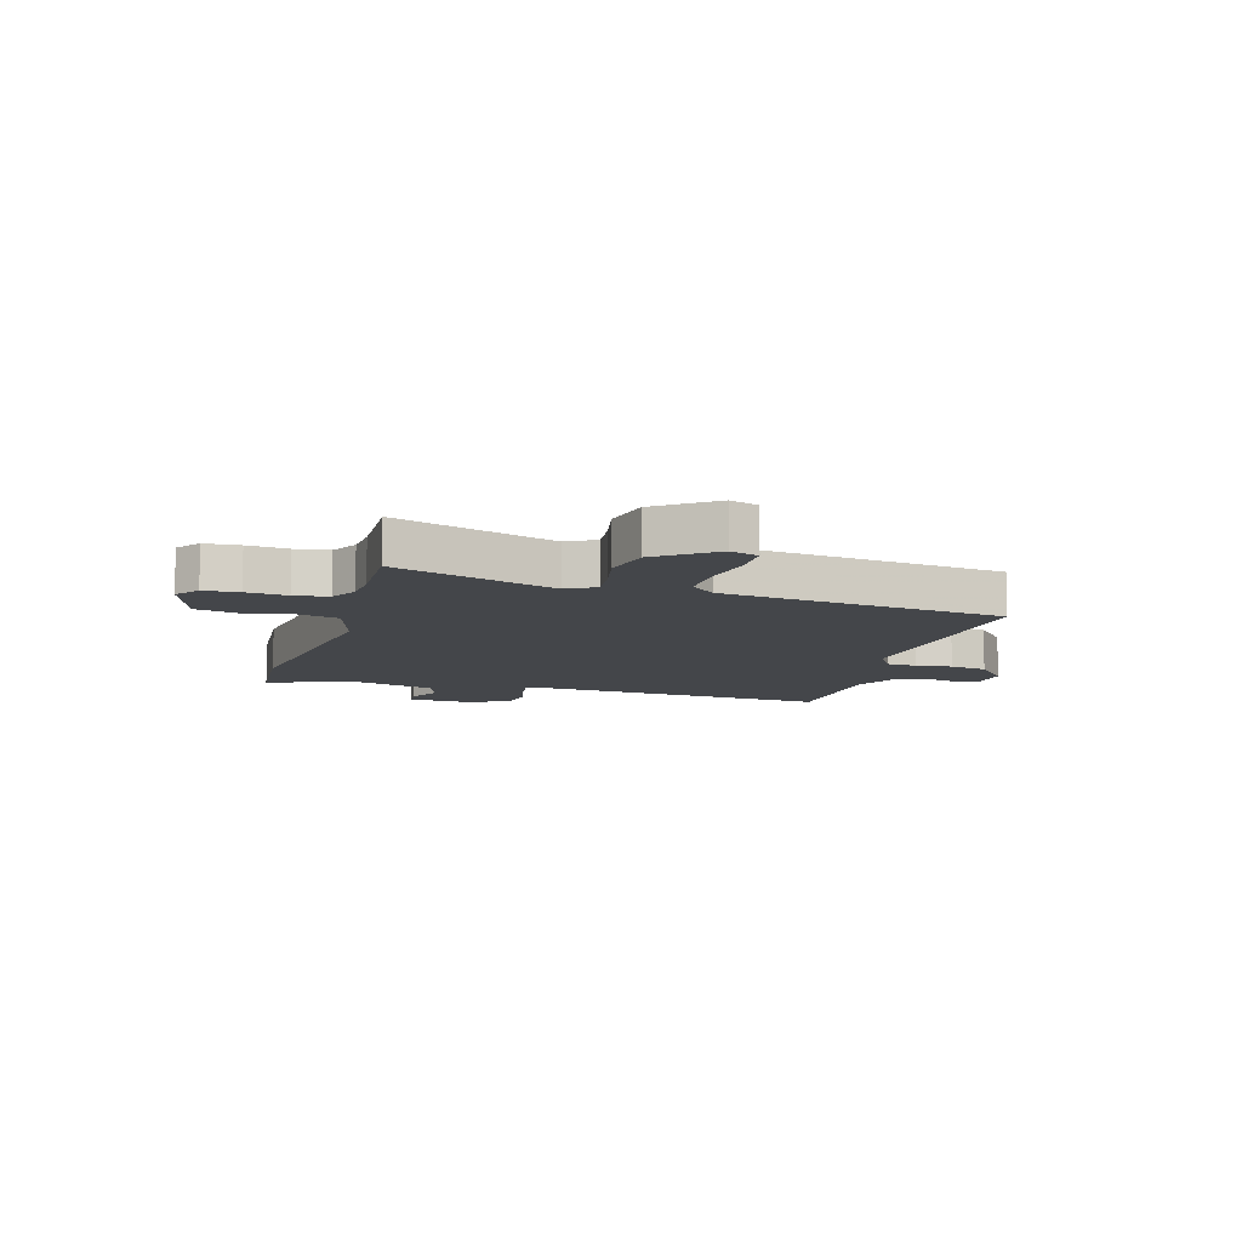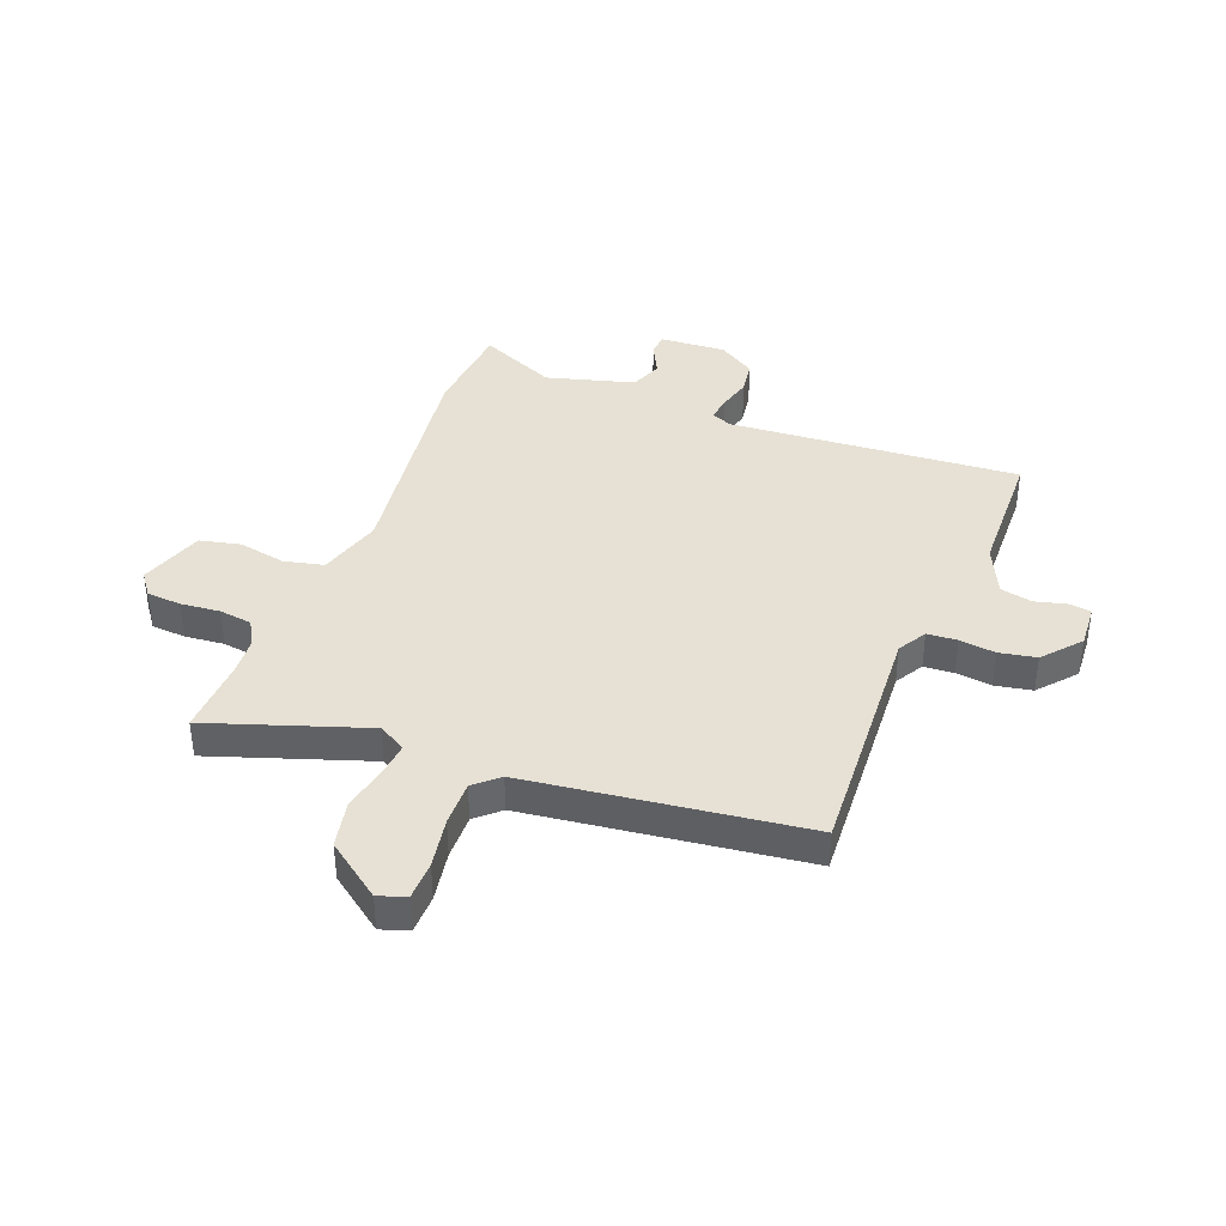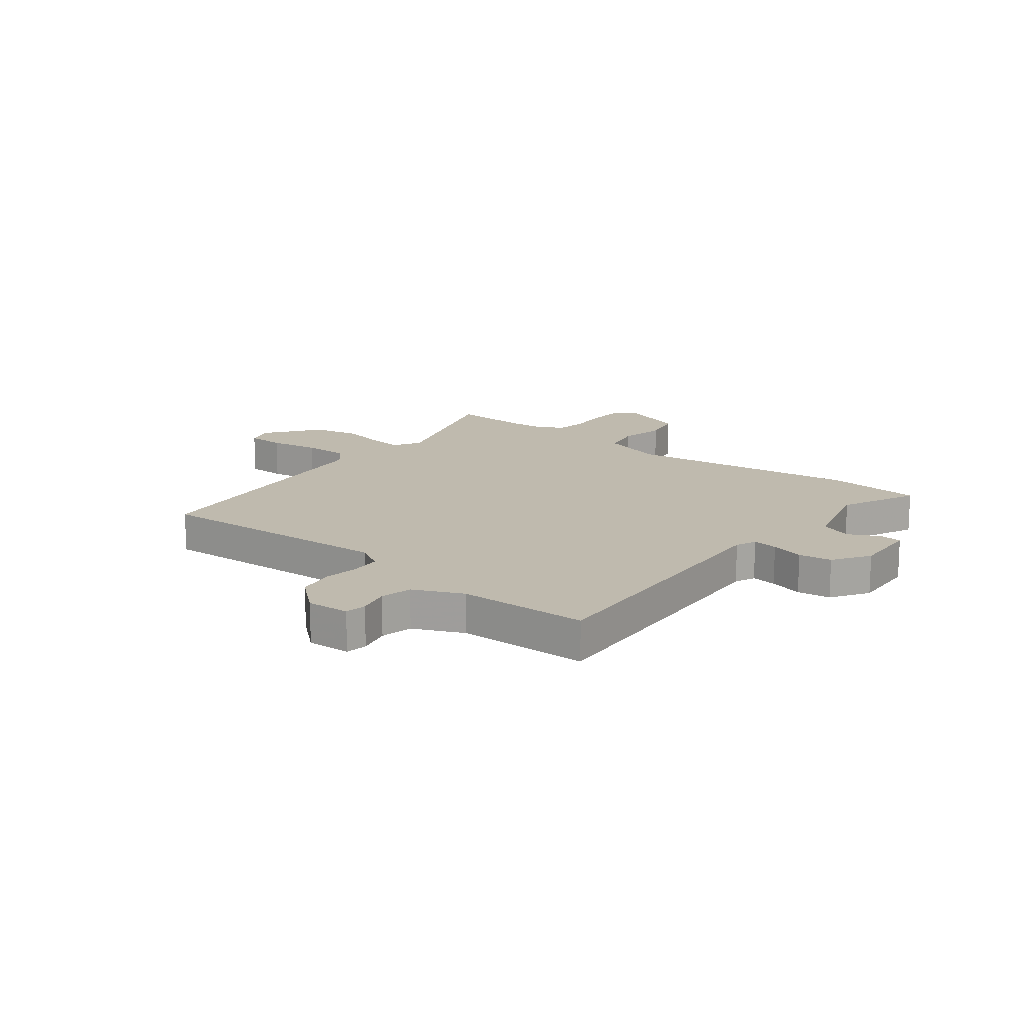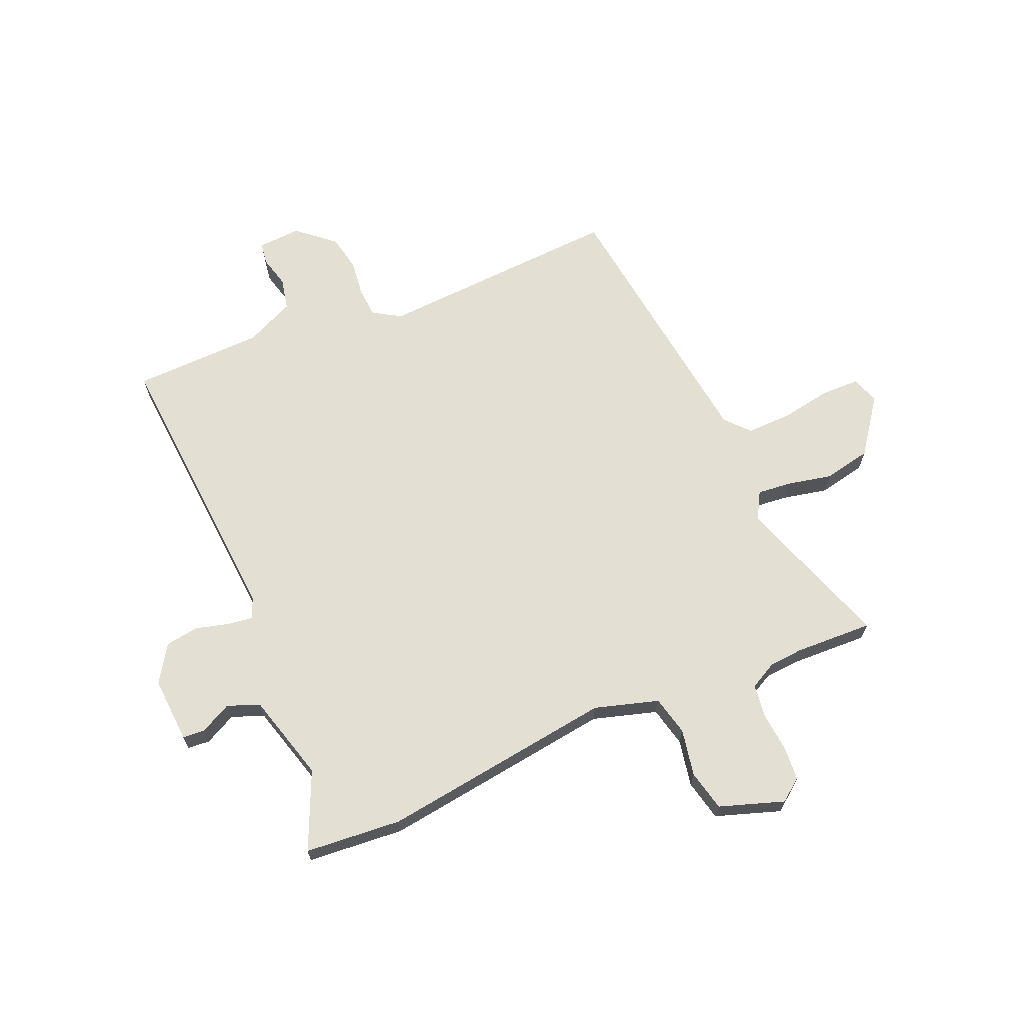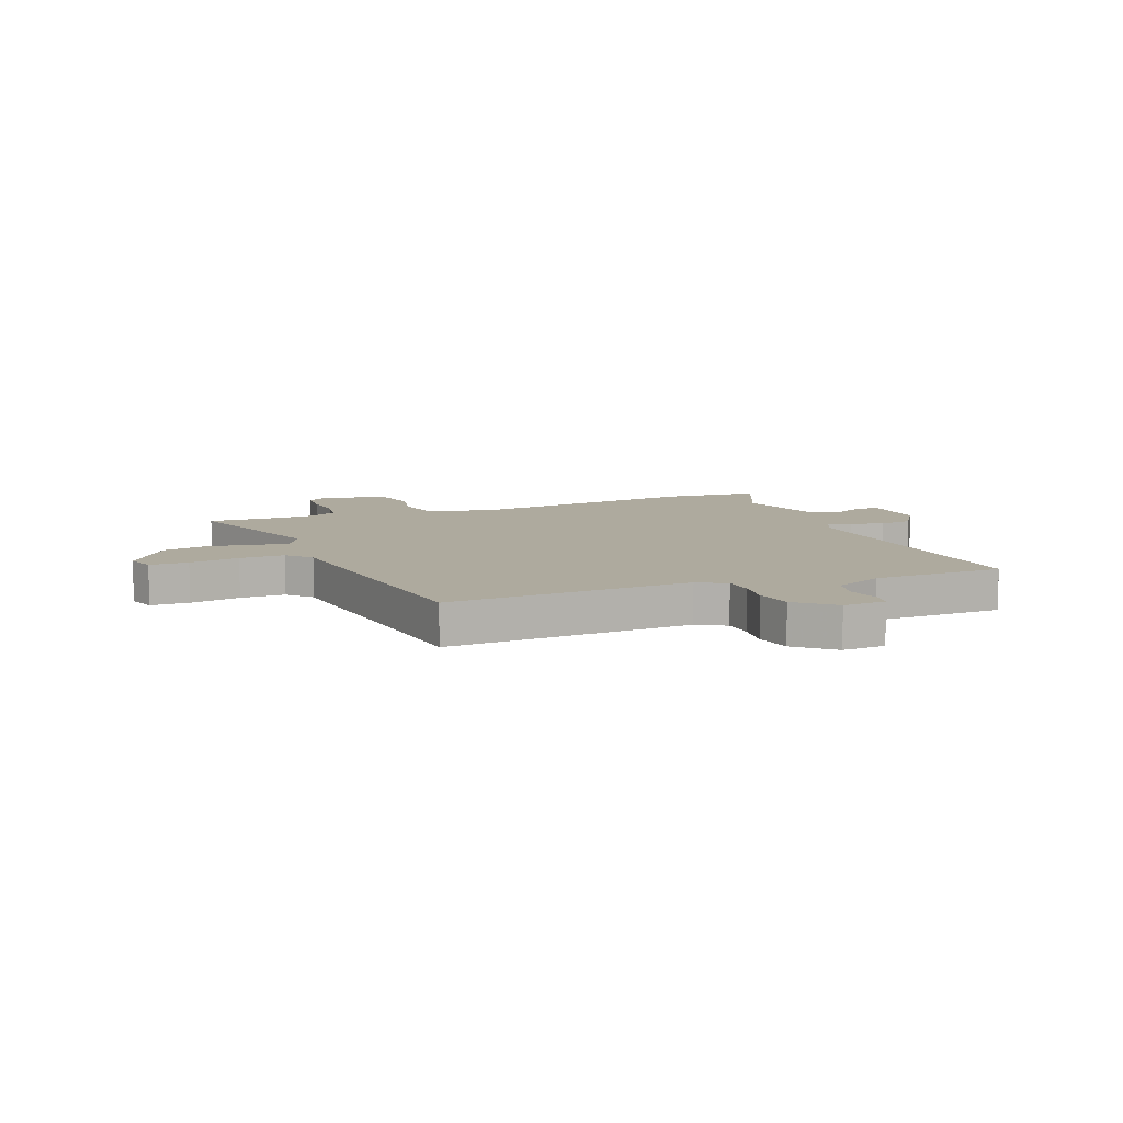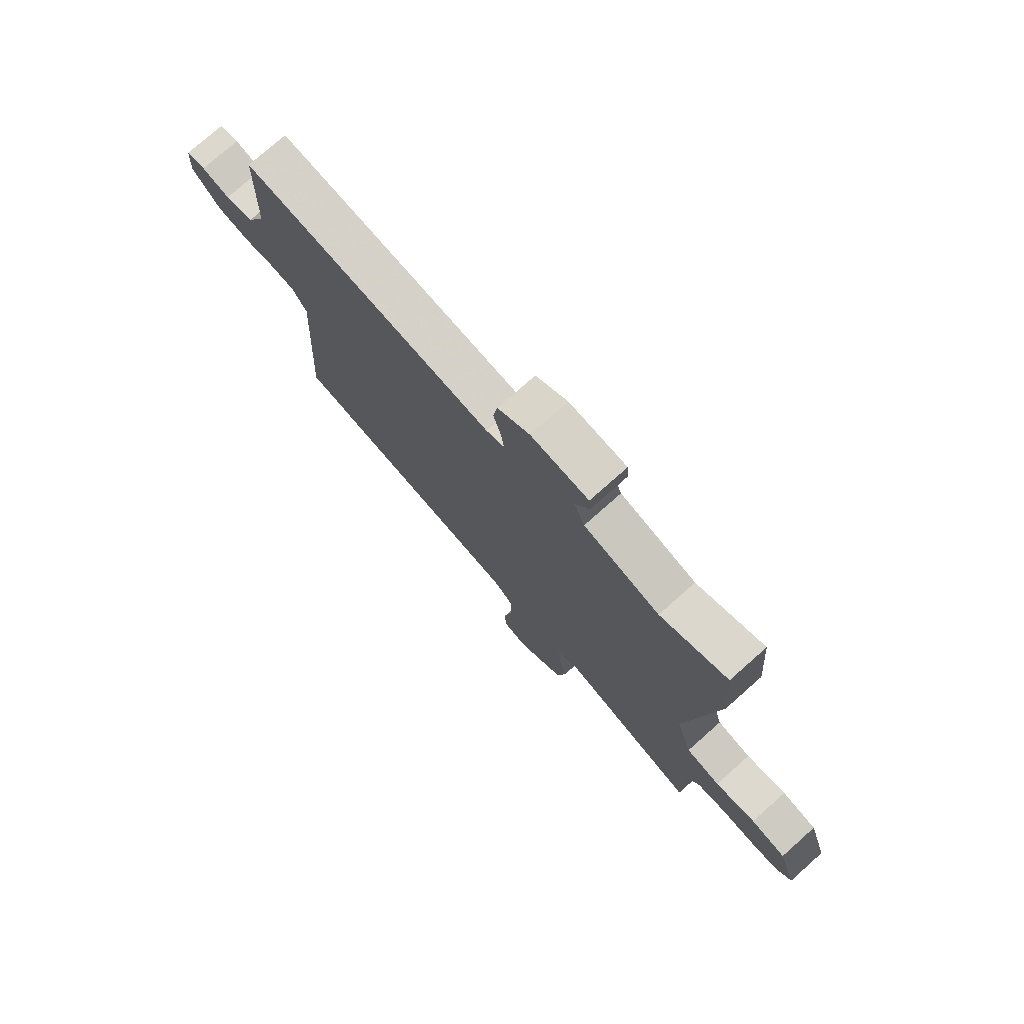
<metadata>
{"format":"obj","ext":"obj","renderer":"f3d","projection":"perspective","resolution":1024,"background":"white","views":[{"elev":-9.8,"azim":163.8,"up":"+Y"},{"elev":39.3,"azim":-158.6,"up":"+Y"},{"elev":15.5,"azim":-51.2,"up":"+Y"},{"elev":67.0,"azim":67.0,"up":"+Y"},{"elev":9.2,"azim":-111.3,"up":"+Y"},{"elev":76.2,"azim":48.4,"up":"+Z"}]}
</metadata>
<code>
v -0.5 0.07 -0.453
v -0.473 0.07 -0.009
v -0.503 0.07 0.042
v -0.557 0.07 0.046
v -0.622 0.07 0.038
v -0.689 0.07 0.051
v -0.746 0.07 0.118
v -0.741 0.07 0.196
v -0.702 0.07 0.202
v -0.644 0.07 0.187
v -0.586 0.07 0.199
v -0.545 0.07 0.288
v -0.538 0.07 0.525
v -0.012 0.07 0.485
v 0.026 0.07 0.5
v 0.02 0.07 0.546
v 0.004 0.07 0.607
v 0.013 0.07 0.667
v 0.08 0.07 0.71
v 0.2 0.07 0.702
v 0.203 0.07 0.662
v 0.174 0.07 0.605
v 0.196 0.07 0.547
v 0.355 0.07 0.502
v 0.495 0.07 0.564
v 0.509 0.07 0.389
v 0.45 0.07 -0.035
v 0.484 0.07 -0.151
v 0.556 0.07 -0.168
v 0.641 0.07 -0.152
v 0.715 0.07 -0.169
v 0.754 0.07 -0.286
v 0.723 0.07 -0.327
v 0.661 0.07 -0.331
v 0.589 0.07 -0.324
v 0.529 0.07 -0.332
v 0.503 0.07 -0.381
v 0.498 0.07 -0.442
v 0.503 0.07 -0.584
v 0.22 0.07 -0.487
v 0.17 0.07 -0.515
v 0.176 0.07 -0.577
v 0.193 0.07 -0.658
v 0.175 0.07 -0.744
v 0.075 0.07 -0.817
v 0.025 0.07 -0.8
v 0.024 0.07 -0.73
v 0.04 0.07 -0.639
v 0.042 0.07 -0.557
v -0.001 0.07 -0.518
v -0.5 0 -0.453
v -0.473 0 -0.009
v -0.503 0 0.042
v -0.557 0 0.046
v -0.622 0 0.038
v -0.689 0 0.051
v -0.746 0 0.118
v -0.741 0 0.196
v -0.702 0 0.202
v -0.644 0 0.187
v -0.586 0 0.199
v -0.545 0 0.288
v -0.538 0 0.525
v -0.012 0 0.485
v 0.026 0 0.5
v 0.02 0 0.546
v 0.004 0 0.607
v 0.013 0 0.667
v 0.08 0 0.71
v 0.2 0 0.702
v 0.203 0 0.662
v 0.174 0 0.605
v 0.196 0 0.547
v 0.355 0 0.502
v 0.495 0 0.564
v 0.509 0 0.389
v 0.45 0 -0.035
v 0.484 0 -0.151
v 0.556 0 -0.168
v 0.641 0 -0.152
v 0.715 0 -0.169
v 0.754 0 -0.286
v 0.723 0 -0.327
v 0.661 0 -0.331
v 0.589 0 -0.324
v 0.529 0 -0.332
v 0.503 0 -0.381
v 0.498 0 -0.442
v 0.503 0 -0.584
v 0.22 0 -0.487
v 0.17 0 -0.515
v 0.176 0 -0.577
v 0.193 0 -0.658
v 0.175 0 -0.744
v 0.075 0 -0.817
v 0.025 0 -0.8
v 0.024 0 -0.73
v 0.04 0 -0.639
v 0.042 0 -0.557
v -0.001 0 -0.518
f 45 46 47 48
f 45 48 49
f 42 43 44 45
f 41 42 45 49
f 40 41 49 50
f 38 39 40
f 37 38 40 50
f 32 33 34 35
f 32 35 36
f 29 30 31 32
f 28 29 32 36
f 27 28 36 37
f 24 25 26 27
f 23 24 27 37
f 19 20 21 22
f 16 17 18 19
f 15 16 19 22
f 12 13 14
f 11 12 14
f 11 14 15
f 7 8 9 10
f 7 10 11
f 4 5 6 7
f 3 4 7 11
f 2 3 11 15
f 22 23 37 50
f 15 22 50
f 1 2 15 50
f 98 97 96 95
f 99 98 95
f 95 94 93 92
f 99 95 92 91
f 100 99 91 90
f 90 89 88
f 100 90 88 87
f 85 84 83 82
f 86 85 82
f 82 81 80 79
f 86 82 79 78
f 87 86 78 77
f 77 76 75 74
f 87 77 74 73
f 72 71 70 69
f 69 68 67 66
f 72 69 66 65
f 64 63 62
f 64 62 61
f 65 64 61
f 60 59 58 57
f 61 60 57
f 57 56 55 54
f 61 57 54 53
f 65 61 53 52
f 100 87 73 72
f 100 72 65
f 100 65 52 51
f 1 51 52 2
f 2 52 53 3
f 3 53 54 4
f 4 54 55 5
f 5 55 56 6
f 6 56 57 7
f 7 57 58 8
f 8 58 59 9
f 9 59 60 10
f 10 60 61 11
f 11 61 62 12
f 12 62 63 13
f 13 63 64 14
f 14 64 65 15
f 15 65 66 16
f 16 66 67 17
f 17 67 68 18
f 18 68 69 19
f 19 69 70 20
f 20 70 71 21
f 21 71 72 22
f 22 72 73 23
f 23 73 74 24
f 24 74 75 25
f 25 75 76 26
f 26 76 77 27
f 27 77 78 28
f 28 78 79 29
f 29 79 80 30
f 30 80 81 31
f 31 81 82 32
f 32 82 83 33
f 33 83 84 34
f 34 84 85 35
f 35 85 86 36
f 36 86 87 37
f 37 87 88 38
f 38 88 89 39
f 39 89 90 40
f 40 90 91 41
f 41 91 92 42
f 42 92 93 43
f 43 93 94 44
f 44 94 95 45
f 45 95 96 46
f 46 96 97 47
f 47 97 98 48
f 48 98 99 49
f 49 99 100 50
f 50 100 51 1

</code>
